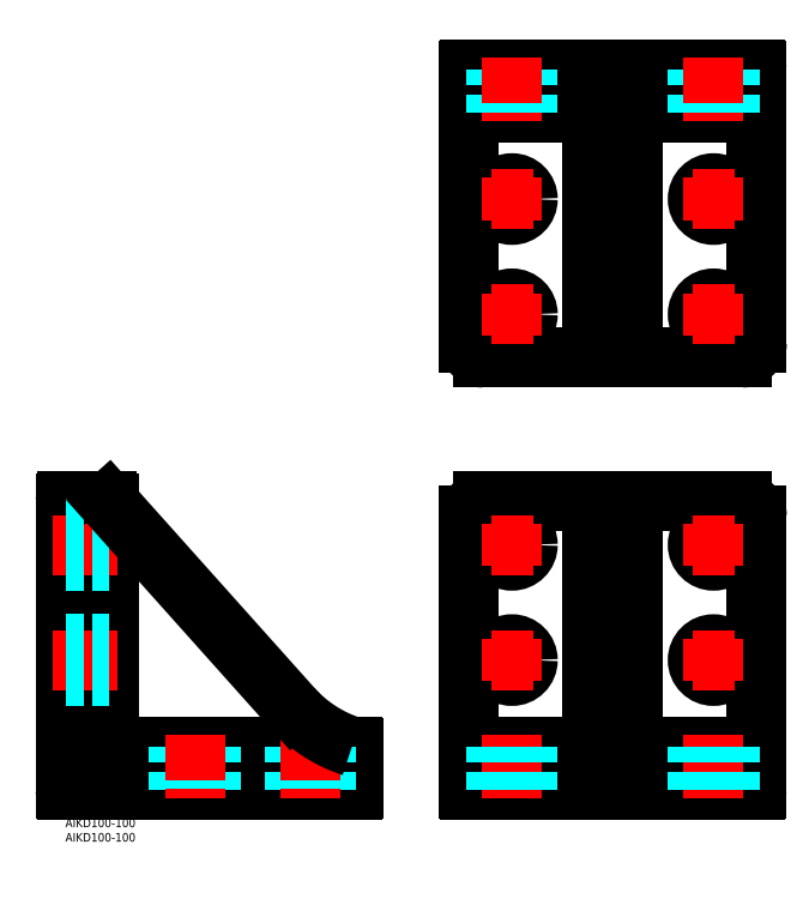
<metadata>
{"format":"dxf","ext":"dxf","renderer":"ezdxf+matplotlib","layout":"modelspace","background":"white","min_lineweight":24,"dpi":150}
</metadata>
<code>
0
SECTION
2
ENTITIES
0
INSERT
8
MSM_CONTINUOUS
2
*U34
10
0
20
0
30
0
0
INSERT
8
MSM_CONTINUOUS
2
*U35
10
0
20
0
30
0
0
LINE
8
MSM_CONTINUOUS
10
0
20
10.5
30
0
11
0
21
109.5
31
0
0
LINE
8
MSM_CONTINUOUS
10
0.5
20
10
30
0
11
99.5
21
10
31
0
0
LINE
8
MSM_CONTINUOUS
10
0.5
20
110
30
0
11
14.5
21
110
31
0
0
LINE
8
MSM_CONTINUOUS
10
100
20
10.5
30
0
11
100
21
24.5
31
0
0
LINE
8
MSM_CONTINUOUS
10
140.5
20
10
30
0
11
239.5
21
10
31
0
0
LINE
8
MSM_CONTINUOUS
10
140.5
20
260
30
0
11
239.5
21
260
31
0
0
LINE
8
MSM_CONTINUOUS
10
145
20
160
30
0
11
235
21
160
31
0
0
LINE
8
MSM_CONTINUOUS
10
140
20
165
30
0
11
140
21
259.5
31
0
0
LINE
8
MSM_CONTINUOUS
10
240
20
165
30
0
11
240
21
259.5
31
0
0
LINE
8
MSM_CONTINUOUS
10
140
20
105
30
0
11
140
21
10.5
31
0
0
LINE
8
MSM_CONTINUOUS
10
240
20
105
30
0
11
240
21
10.5
31
0
0
ARC
8
MSM_CONTINUOUS
10
140.5
20
259.5
30
0
40
0.5
50
90
51
180
0
ARC
8
MSM_CONTINUOUS
10
140.5
20
10.5
30
0
40
0.5
50
180
51
270
0
ARC
8
MSM_CONTINUOUS
10
239.5
20
10.5
30
0
40
0.5
50
270
51
0
0
LINE
8
MSM_CONTINUOUS
10
145
20
110
30
0
11
235
21
110
31
0
0
LINE
8
MSM_CONTINUOUS
10
15
20
109.5
30
0
11
15
21
28
31
0
0
ARC
8
MSM_CONTINUOUS
10
200
20
28
30
0
40
3
50
180
51
270
0
LINE
8
MSM_CONTINUOUS
10
140
20
25
30
0
11
240
21
25
31
0
0
LINE
8
MSM_CONTINUOUS
10
197
20
110
30
0
11
197
21
28
31
0
0
ARC
8
MSM_CONTINUOUS
10
180
20
28
30
0
40
3
50
270
51
0
0
LINE
8
MSM_CONTINUOUS
10
183
20
110
30
0
11
183
21
28
31
0
0
LINE
8
MSM_CONTINUOUS
10
197
20
160
30
0
11
197
21
242
31
0
0
ARC
8
MSM_CONTINUOUS
10
200
20
242
30
0
40
3
50
90
51
180
0
LINE
8
MSM_CONTINUOUS
10
183
20
160
30
0
11
183
21
242
31
0
0
ARC
8
MSM_CONTINUOUS
10
180
20
242
30
0
40
3
50
0
51
90
0
LINE
8
MSM_CONTINUOUS
10
140
20
245
30
0
11
240
21
245
31
0
0
LINE
8
MSM_CENTER
10
-4.231
20
95
30
0
11
19.23
21
95
31
0
0
ARC
8
MSM_CONTINUOUS
10
0.5
20
109.5
30
0
40
0.5
50
90
51
180
0
ARC
8
MSM_CONTINUOUS
10
99.5
20
10.5
30
0
40
0.5
50
270
51
0
0
ARC
8
MSM_CONTINUOUS
10
239.5
20
259.5
30
0
40
0.5
50
0
51
90
0
ARC
8
MSM_CONTINUOUS
10
18
20
28
30
0
40
3
50
180
51
270
0
ARC
8
MSM_CONTINUOUS
10
99.5
20
24.5
30
0
40
0.5
50
0
51
90
0
LINE
8
MSM_CONTINUOUS
10
18
20
25
30
0
11
99.5
21
25
31
0
0
ARC
8
MSM_CONTINUOUS
10
14.5
20
109.5
30
0
40
0.5
50
0
51
90
0
LINE
8
MSM_DASHED
10
39.5
20
10
30
0
11
39.5
21
25
31
0
0
LINE
8
MSM_DASHED
10
50.5
20
10
30
0
11
50.5
21
25
31
0
0
ARC
8
MSM_CONTINUOUS
10
0.5
20
10.5
30
0
40
0.5
50
180
51
270
0
ARC
8
MSM_CONTINUOUS
10
235
20
165
30
0
40
5
50
270
51
9.771e-13
0
ARC
8
MSM_CONTINUOUS
10
145
20
165
30
0
40
5
50
180
51
270
0
ARC
8
MSM_CONTINUOUS
10
145
20
105
30
0
40
5
50
90
51
180
0
ARC
8
MSM_CONTINUOUS
10
235
20
105
30
0
40
5
50
0
51
90
0
LINE
8
MSM_CENTER
10
-4.231
20
55
30
0
11
19.23
21
55
31
0
0
LINE
8
MSM_CENTER
10
45
20
29.23
30
0
11
45
21
5.769
31
0
0
LINE
8
MSM_CENTER
10
155
20
29.23
30
0
11
155
21
5.769
31
0
0
LINE
8
MSM_CENTER
10
225
20
29.23
30
0
11
225
21
5.769
31
0
0
LINE
8
MSM_DASHED
10
0
20
60.5
30
0
11
15
21
60.5
31
0
0
LINE
8
MSM_DASHED
10
1.137e-13
20
49.5
30
0
11
15
21
49.5
31
0
0
LINE
8
MSM_DASHED
10
0
20
100.5
30
0
11
15
21
100.5
31
0
0
LINE
8
MSM_DASHED
10
1.137e-13
20
89.5
30
0
11
15
21
89.5
31
0
0
LINE
8
MSM_DASHED
10
149.5
20
10
30
0
11
149.5
21
25
31
0
0
LINE
8
MSM_DASHED
10
160.5
20
10
30
0
11
160.5
21
25
31
0
0
LINE
8
MSM_DASHED
10
219.5
20
10
30
0
11
219.5
21
25
31
0
0
LINE
8
MSM_DASHED
10
230.5
20
10
30
0
11
230.5
21
25
31
0
0
CIRCLE
8
MSM_CONTINUOUS
10
225
20
55
30
0
40
5.5
0
LINE
8
MSM_CENTER
10
225
20
47.68
30
0
11
225
21
62.32
31
0
0
LINE
8
MSM_CENTER
10
217.7
20
55
30
0
11
232.3
21
55
31
0
0
CIRCLE
8
MSM_CONTINUOUS
10
225
20
95
30
0
40
5.5
0
LINE
8
MSM_CENTER
10
225
20
87.68
30
0
11
225
21
102.3
31
0
0
LINE
8
MSM_CENTER
10
217.7
20
95
30
0
11
232.3
21
95
31
0
0
CIRCLE
8
MSM_CONTINUOUS
10
155
20
95
30
0
40
5.5
0
LINE
8
MSM_CENTER
10
155
20
87.68
30
0
11
155
21
102.3
31
0
0
LINE
8
MSM_CENTER
10
147.7
20
95
30
0
11
162.3
21
95
31
0
0
CIRCLE
8
MSM_CONTINUOUS
10
155
20
55
30
0
40
5.5
0
LINE
8
MSM_CENTER
10
155
20
47.68
30
0
11
155
21
62.32
31
0
0
LINE
8
MSM_CENTER
10
147.7
20
55
30
0
11
162.3
21
55
31
0
0
LINE
8
MSM_DASHED
10
149.5
20
245
30
0
11
149.5
21
260
31
0
0
LINE
8
MSM_DASHED
10
160.5
20
245
30
0
11
160.5
21
260
31
0
0
LINE
8
MSM_CENTER
10
155
20
264.2
30
0
11
155
21
240.8
31
0
0
LINE
8
MSM_DASHED
10
219.5
20
245
30
0
11
219.5
21
260
31
0
0
LINE
8
MSM_DASHED
10
230.5
20
245
30
0
11
230.5
21
260
31
0
0
LINE
8
MSM_CENTER
10
225
20
264.2
30
0
11
225
21
240.8
31
0
0
CIRCLE
8
MSM_CONTINUOUS
10
225
20
175
30
0
40
5.5
0
LINE
8
MSM_CENTER
10
225
20
167.7
30
0
11
225
21
182.3
31
0
0
LINE
8
MSM_CENTER
10
217.7
20
175
30
0
11
232.3
21
175
31
0
0
LINE
8
MSM_DASHED
10
79.5
20
10
30
0
11
79.5
21
25
31
0
0
LINE
8
MSM_DASHED
10
90.5
20
10
30
0
11
90.5
21
25
31
0
0
LINE
8
MSM_CENTER
10
85
20
29.23
30
0
11
85
21
5.769
31
0
0
ARC
8
MSM_CONTINUOUS
10
113.6
20
69.61
30
0
40
46.79
50
221.9
51
252.4
0
LINE
8
MSM_CONTINUOUS
10
78.8
20
38.36
30
0
11
14.87
21
109.8
31
0
0
CIRCLE
8
MSM_CONTINUOUS
10
155
20
175
30
0
40
5.5
0
LINE
8
MSM_CENTER
10
155
20
167.7
30
0
11
155
21
182.3
31
0
0
LINE
8
MSM_CENTER
10
147.7
20
175
30
0
11
162.3
21
175
31
0
0
CIRCLE
8
MSM_CONTINUOUS
10
155
20
215
30
0
40
5.5
0
LINE
8
MSM_CENTER
10
155
20
207.7
30
0
11
155
21
222.3
31
0
0
LINE
8
MSM_CENTER
10
147.7
20
215
30
0
11
162.3
21
215
31
0
0
CIRCLE
8
MSM_CONTINUOUS
10
225
20
215
30
0
40
5.5
0
LINE
8
MSM_CENTER
10
225
20
207.7
30
0
11
225
21
222.3
31
0
0
LINE
8
MSM_CENTER
10
217.7
20
215
30
0
11
232.3
21
215
31
0
0
ENDSEC
0
EOF

</code>
